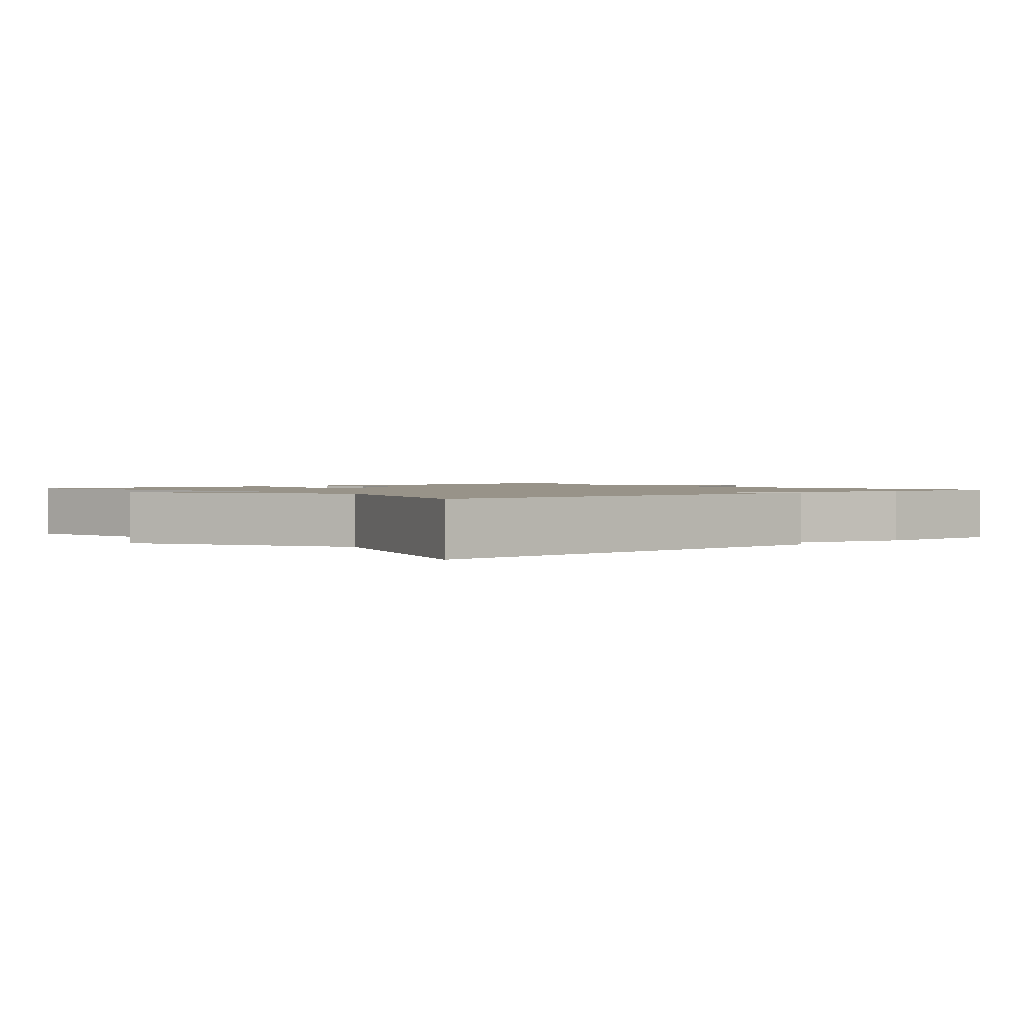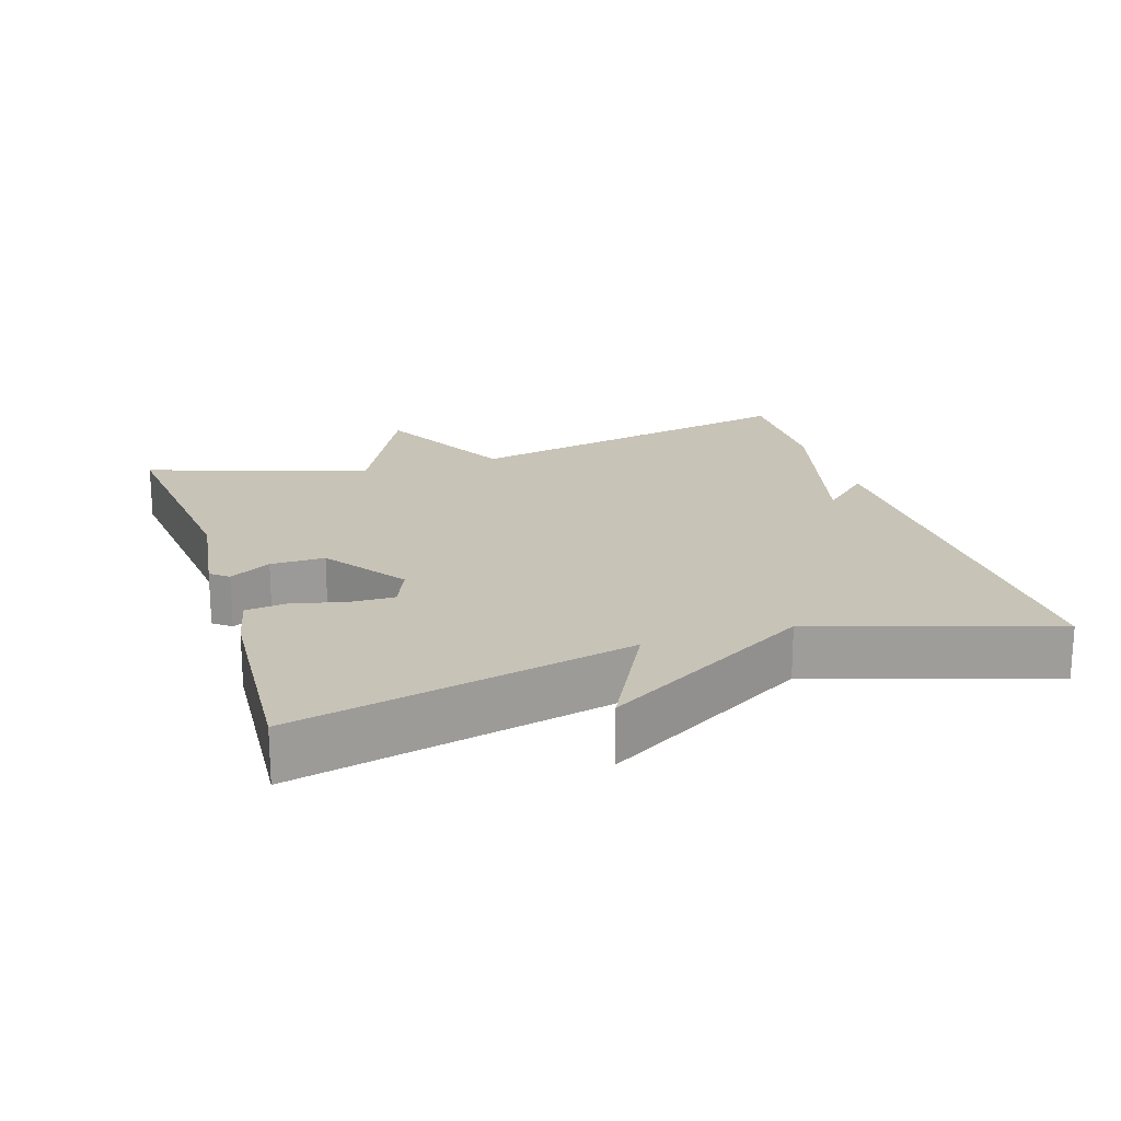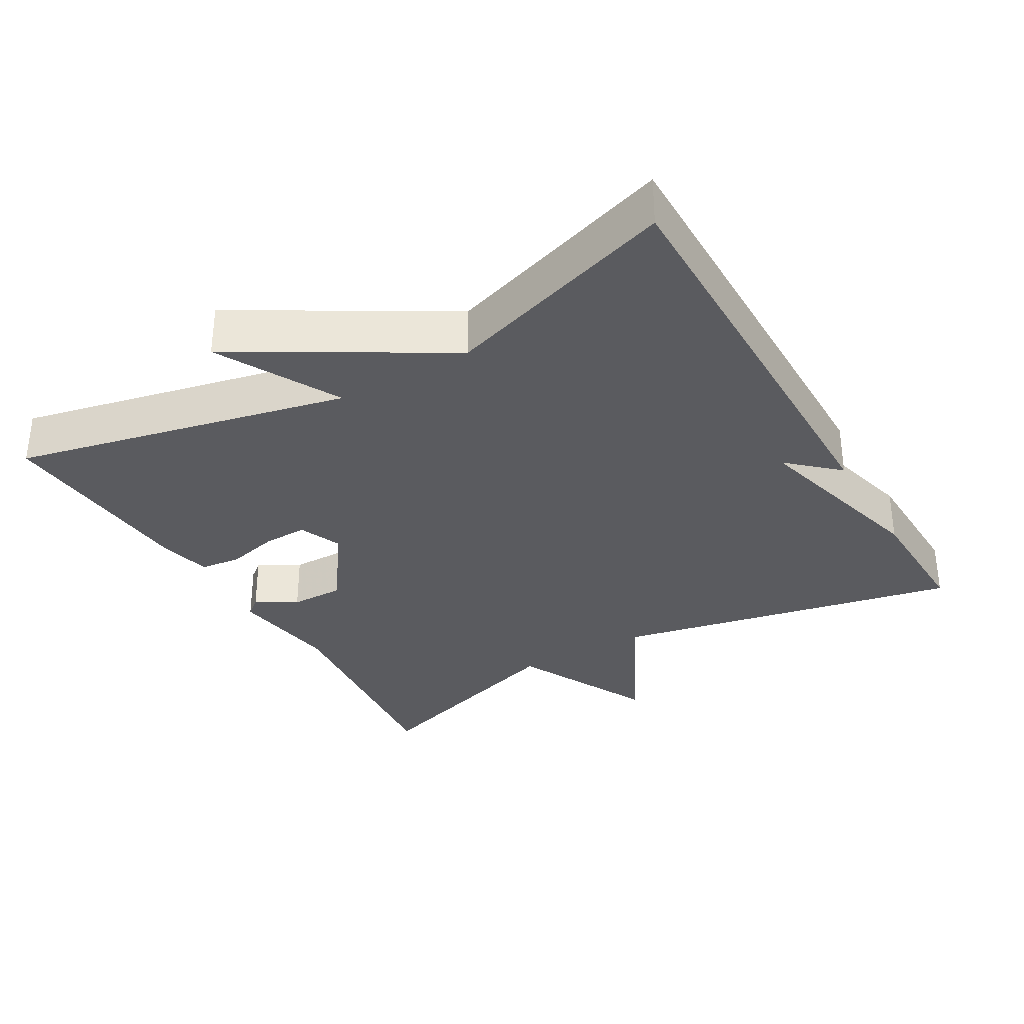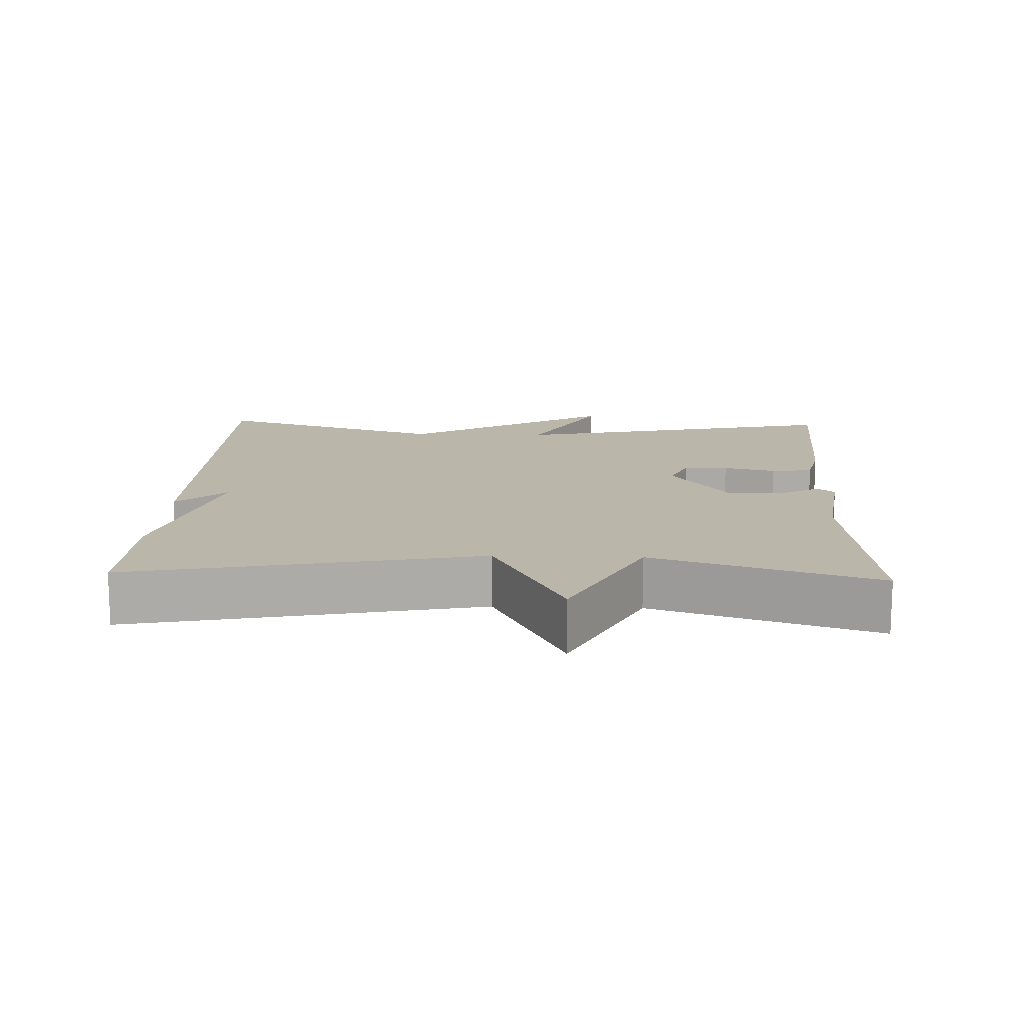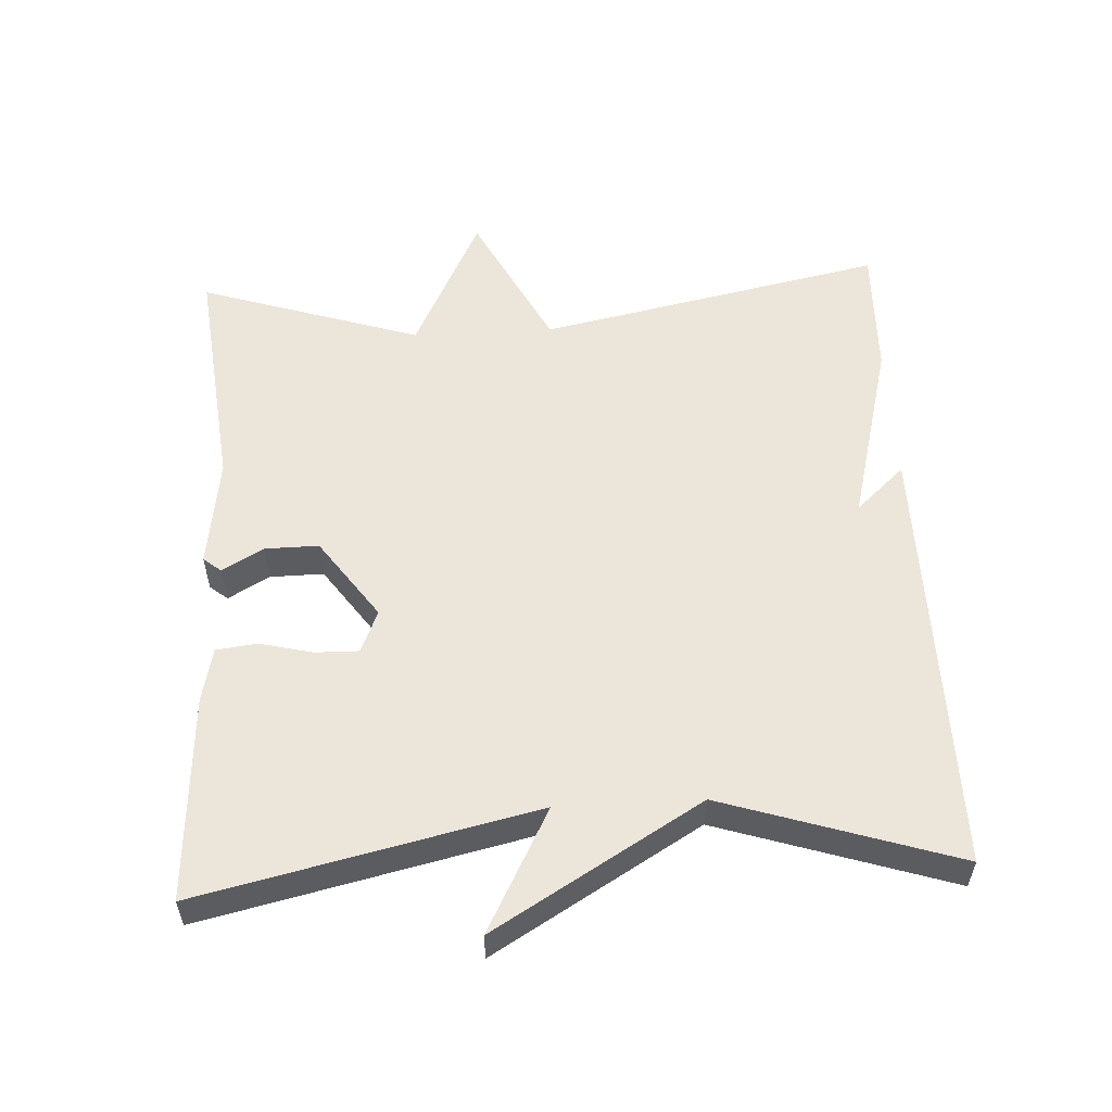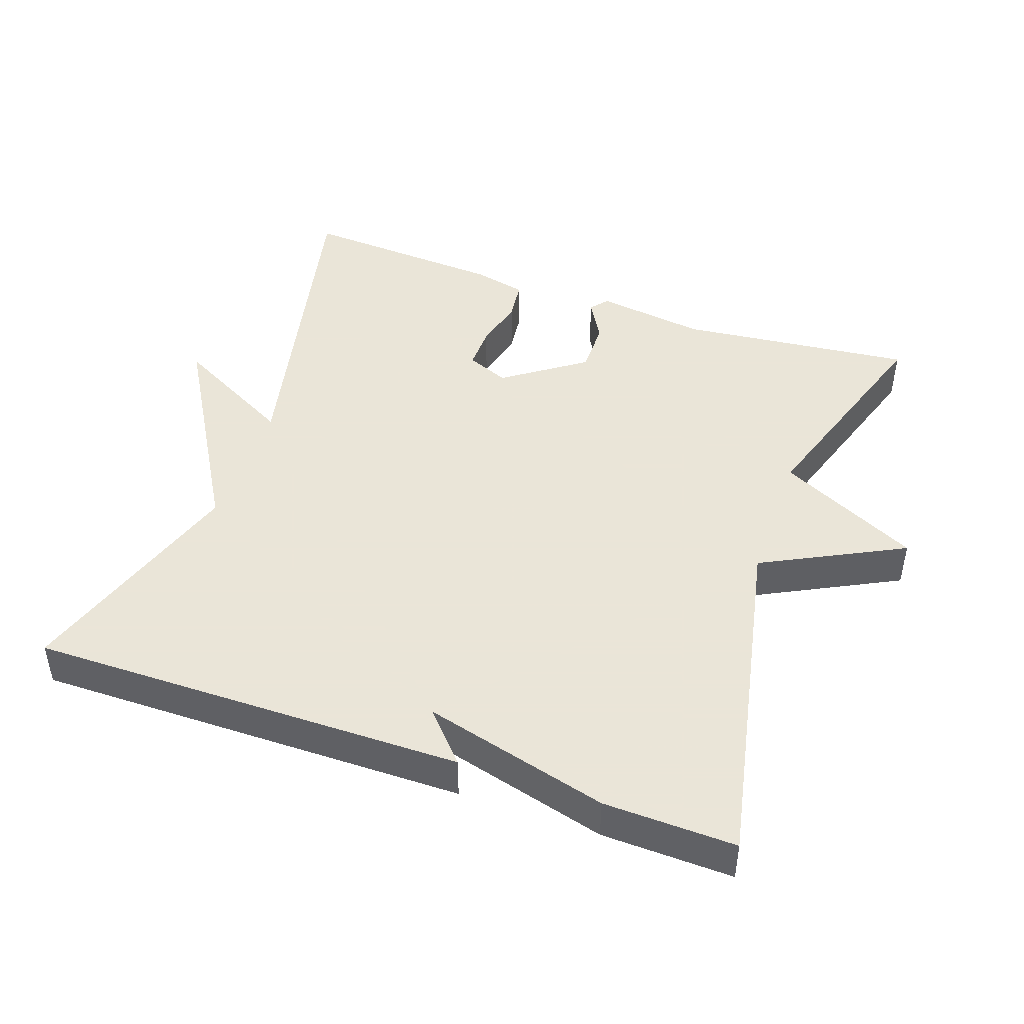
<metadata>
{"format":"obj","ext":"obj","renderer":"f3d","projection":"perspective","resolution":1024,"background":"white","views":[{"elev":1.6,"azim":140.3,"up":"+Y"},{"elev":19.6,"azim":72.4,"up":"+Y"},{"elev":-32.9,"azim":120.2,"up":"+Y"},{"elev":13.9,"azim":-87.8,"up":"+Y"},{"elev":55.7,"azim":86.9,"up":"+Y"},{"elev":45.5,"azim":-160.6,"up":"+Y"}]}
</metadata>
<code>
v -0.5 0.07 -0.5
v -0.399 0.07 -0.012
v -0.598 0.07 0.09
v -0.399 0.07 0.188
v -0.5 0.07 0.5
v -0.169 0.07 0.464
v -0.013 0.07 0.486
v 0.007 0.07 0.461
v -0.026 0.07 0.403
v -0.027 0.07 0.327
v 0.087 0.07 0.246
v 0.147 0.07 0.271
v 0.146 0.07 0.333
v 0.128 0.07 0.407
v 0.135 0.07 0.465
v 0.211 0.07 0.482
v 0.5 0.07 0.5
v 0.394 0.07 0.029
v 0.566 0.07 0.12
v 0.394 0.07 -0.171
v 0.5 0.07 -0.5
v -0.114 0.07 -0.495
v -0.051 0.07 -0.426
v -0.314 0.07 -0.495
v -0.5 0 -0.5
v -0.399 0 -0.012
v -0.598 0 0.09
v -0.399 0 0.188
v -0.5 0 0.5
v -0.169 0 0.464
v -0.013 0 0.486
v 0.007 0 0.461
v -0.026 0 0.403
v -0.027 0 0.327
v 0.087 0 0.246
v 0.147 0 0.271
v 0.146 0 0.333
v 0.128 0 0.407
v 0.135 0 0.465
v 0.211 0 0.482
v 0.5 0 0.5
v 0.394 0 0.029
v 0.566 0 0.12
v 0.394 0 -0.171
v 0.5 0 -0.5
v -0.114 0 -0.495
v -0.051 0 -0.426
v -0.314 0 -0.495
f 23 24 1 2
f 20 21 22 23
f 18 19 20 23
f 18 23 2
f 16 17 18
f 15 16 18
f 14 15 18
f 13 14 18
f 12 13 18
f 11 12 18 2
f 2 3 4
f 11 2 4
f 10 11 4
f 4 5 6
f 10 4 6
f 9 10 6
f 6 7 8 9
f 26 25 48 47
f 47 46 45 44
f 47 44 43 42
f 26 47 42
f 42 41 40
f 42 40 39
f 42 39 38
f 42 38 37
f 42 37 36
f 26 42 36 35
f 28 27 26
f 28 26 35
f 28 35 34
f 30 29 28
f 30 28 34
f 30 34 33
f 33 32 31 30
f 1 25 26 2
f 2 26 27 3
f 3 27 28 4
f 4 28 29 5
f 5 29 30 6
f 6 30 31 7
f 7 31 32 8
f 8 32 33 9
f 9 33 34 10
f 10 34 35 11
f 11 35 36 12
f 12 36 37 13
f 13 37 38 14
f 14 38 39 15
f 15 39 40 16
f 16 40 41 17
f 17 41 42 18
f 18 42 43 19
f 19 43 44 20
f 20 44 45 21
f 21 45 46 22
f 22 46 47 23
f 23 47 48 24
f 24 48 25 1

</code>
